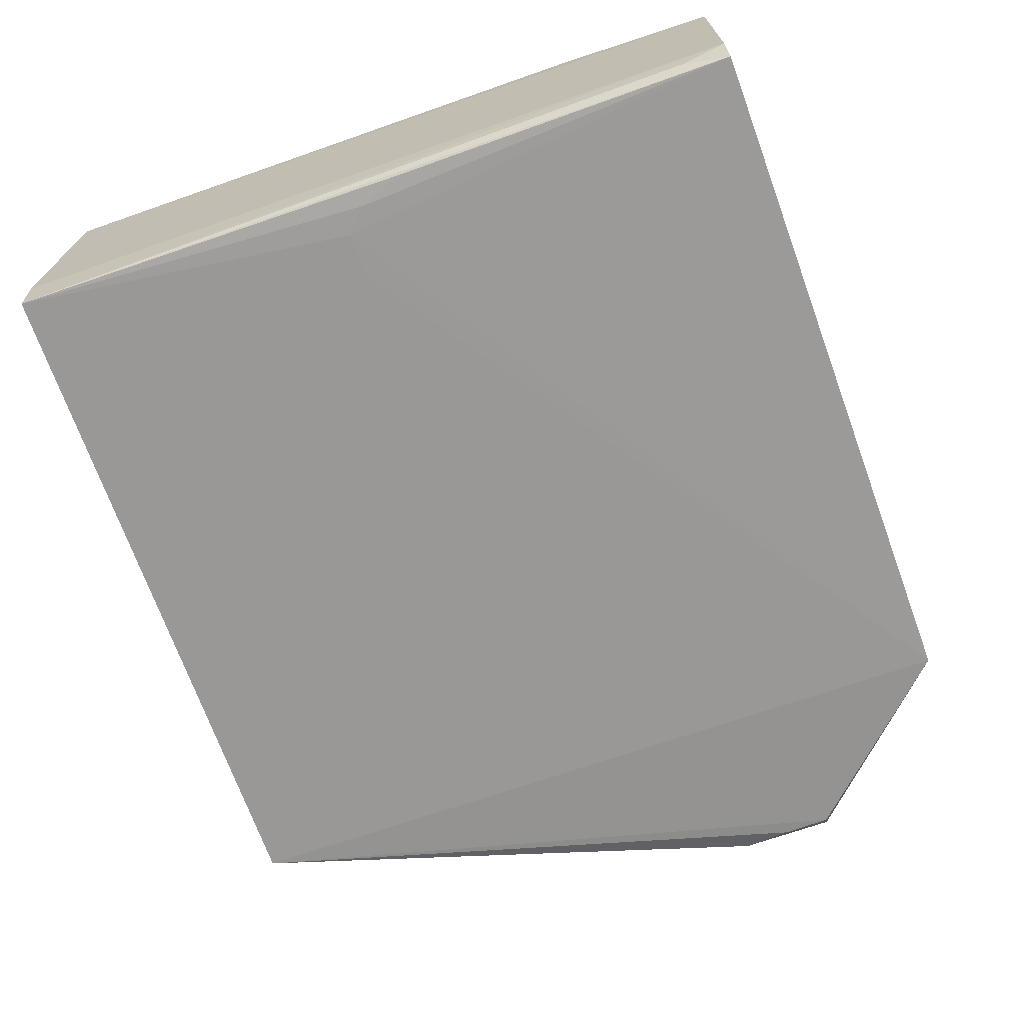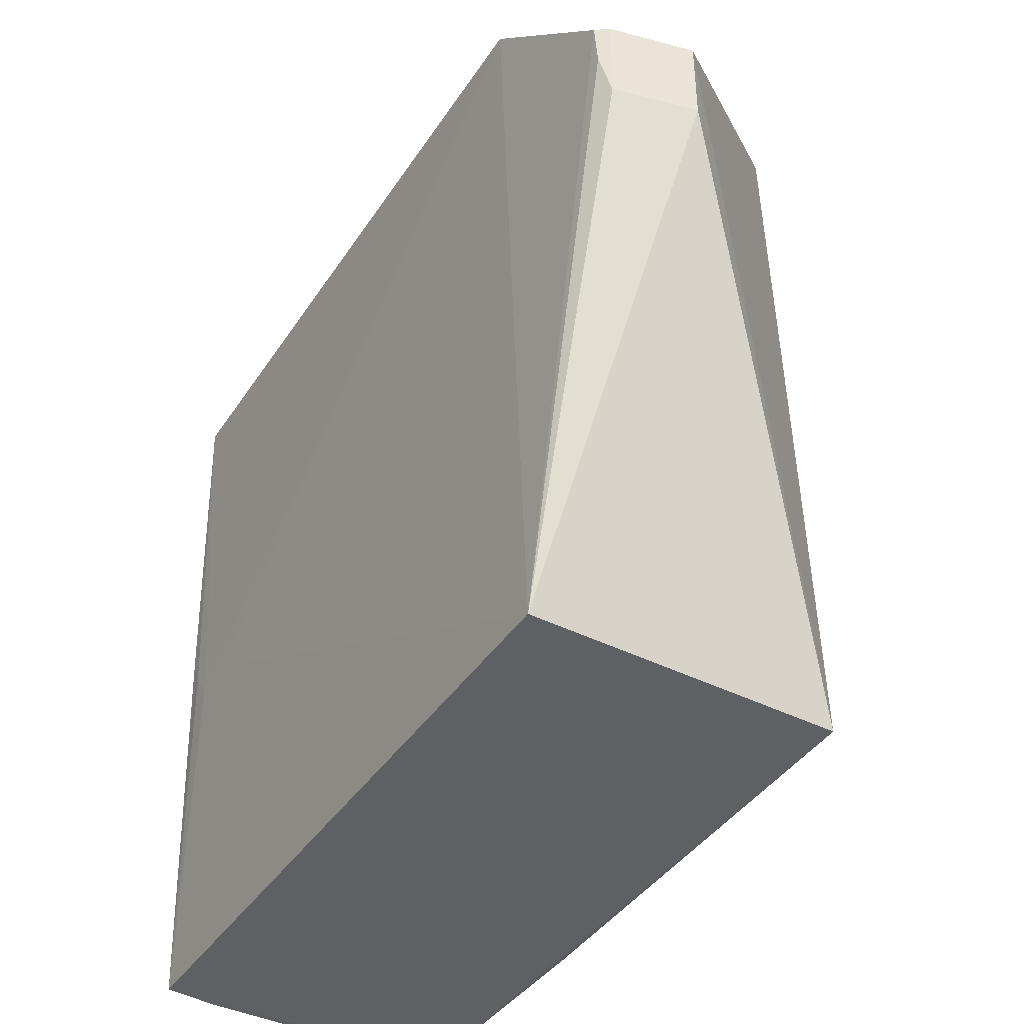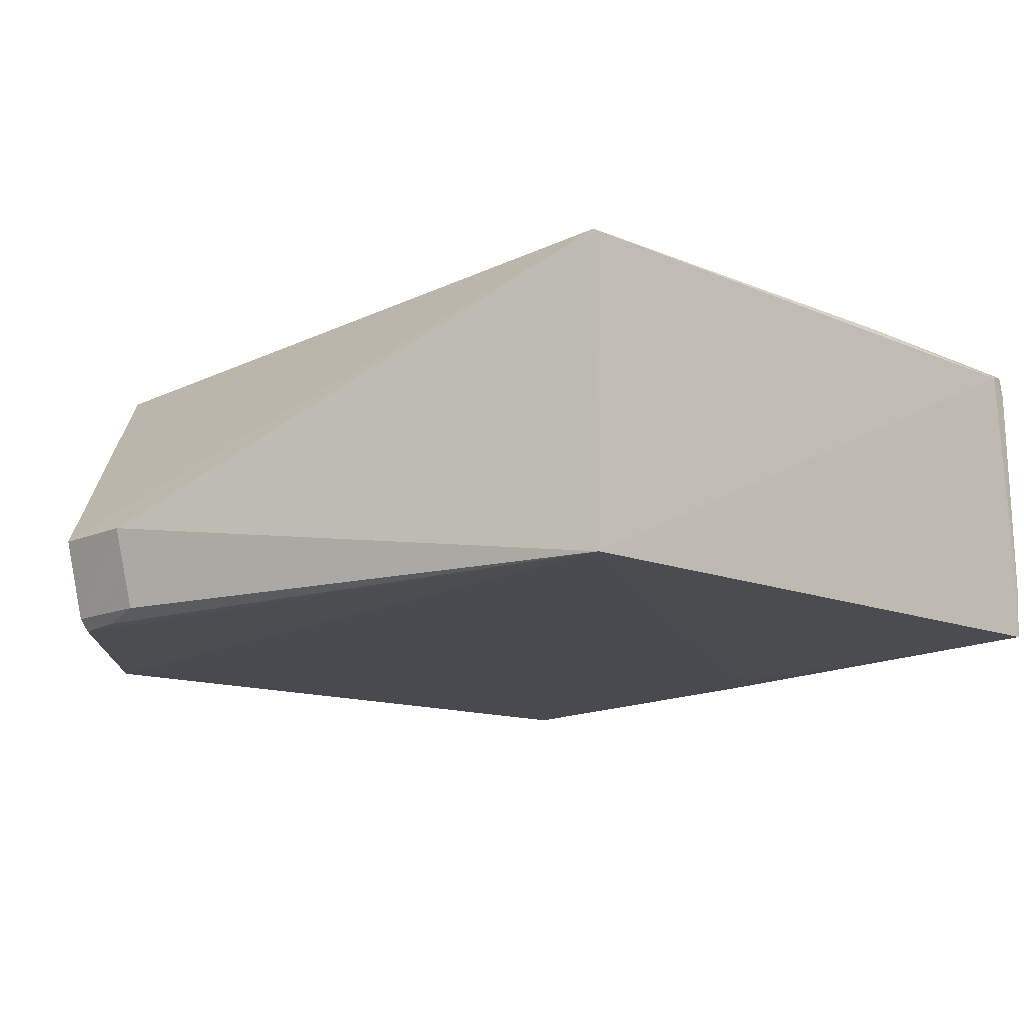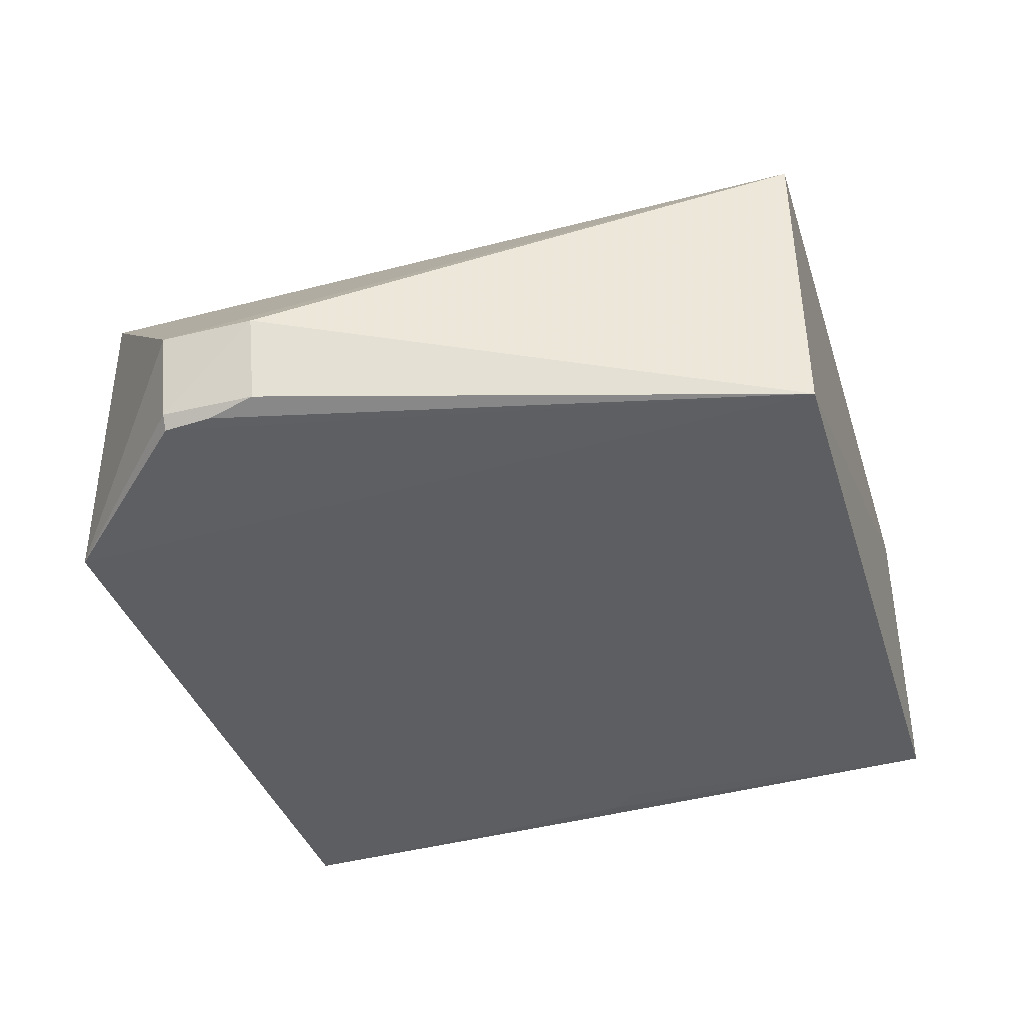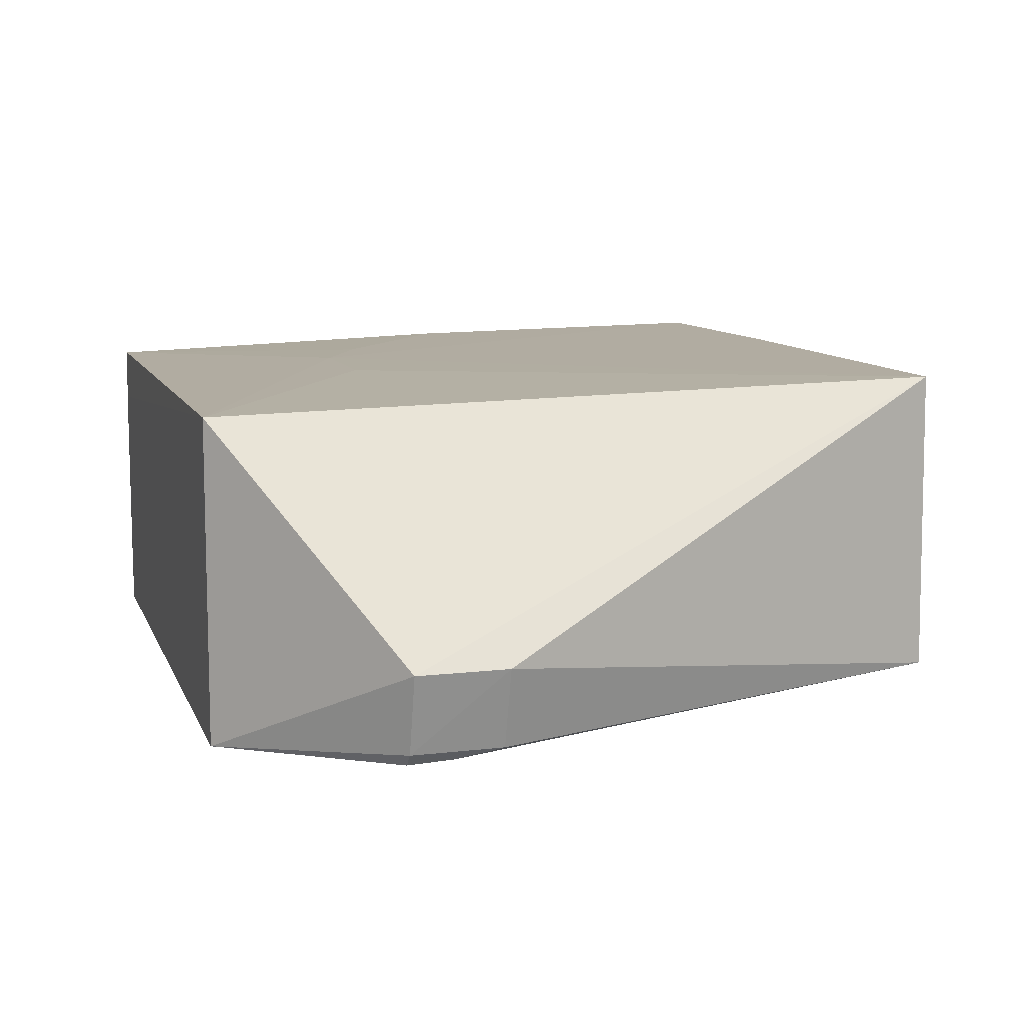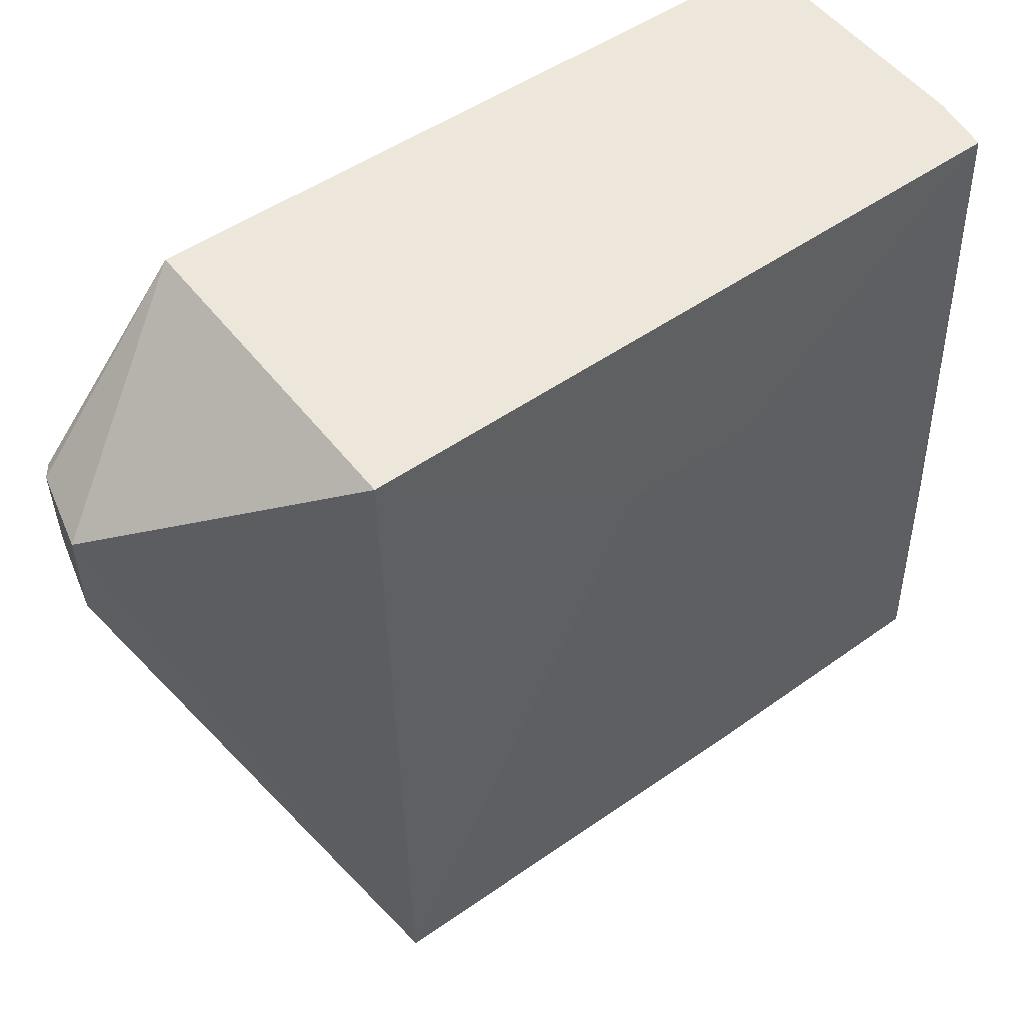
<metadata>
{"format":"obj","ext":"obj","renderer":"f3d","projection":"perspective","resolution":1024,"background":"white","views":[{"elev":-69.8,"azim":-69.8,"up":"+Y"},{"elev":-42.8,"azim":58.7,"up":"+Z"},{"elev":-12.9,"azim":136.4,"up":"+Y"},{"elev":-38.5,"azim":107.3,"up":"+Y"},{"elev":10.2,"azim":73.6,"up":"+Y"},{"elev":51.9,"azim":143.2,"up":"+Z"}]}
</metadata>
<code>
v 0.03681 0.02331 0.1104
v 0.06304 -0.008168 0.08732
v 0.03686 0.02544 0.001283
v -0.05859 0.02422 0.001667
v -0.06075 -0.02253 0.1104
v -0.0356 0.02467 0.07408
v 0.03681 -0.02318 0.1104
v -0.002737 0.02469 0.08064
v -0.06255 0.02534 0.003226
v -0.06068 0.02273 0.1103
v 0.03689 -0.01897 0.0007929
v -0.0257 0.02542 0.001804
v -0.06199 -0.01875 0.001851
v -0.02244 0.02471 0.08068
v -0.06185 0.01461 0.1103
v -0.06101 0.02468 0.05426
v 0.06301 -0.008156 0.07414
v -0.06152 0.02155 0.002076
v -0.0553 -0.02116 0.05121
v -0.06177 0.02124 0.08724
v -0.06199 -0.01782 0.1104
v -0.06199 0.02474 0.03774
v 0.0588 -0.02148 0.08745
v -0.06245 -0.01146 0.001862
v -0.04888 -0.02117 0.05126
v -0.05859 -0.02118 0.0545
v -0.06172 -0.02071 0.1038
v -0.06152 0.02361 0.07404
v 0.0602 -0.01973 0.08736
v -0.06097 -0.02112 0.06105
v 0.06002 -0.01973 0.07418
v 0.05901 -0.02113 0.08088
f 1 2 3
f 7 2 1
f 7 1 5
f 8 1 3
f 11 4 3
f 12 3 4
f 12 4 9
f 13 4 11
f 14 9 6
f 14 12 9
f 14 8 3
f 14 3 12
f 14 6 10
f 14 10 1
f 14 1 8
f 15 5 1
f 15 1 10
f 16 10 6
f 16 6 9
f 17 11 3
f 17 3 2
f 18 9 4
f 19 13 11
f 19 7 5
f 20 15 10
f 20 9 15
f 21 5 15
f 21 15 9
f 22 16 9
f 22 10 16
f 23 7 11
f 24 9 18
f 24 21 9
f 24 13 21
f 24 18 4
f 24 4 13
f 25 19 11
f 25 11 7
f 25 7 19
f 26 19 5
f 26 13 19
f 27 21 13
f 27 13 5
f 27 5 21
f 28 20 10
f 28 10 22
f 28 22 9
f 28 9 20
f 29 17 2
f 29 2 7
f 29 7 23
f 30 26 5
f 30 5 13
f 30 13 26
f 31 11 17
f 31 17 29
f 32 23 11
f 32 11 31
f 32 31 29
f 32 29 23

</code>
